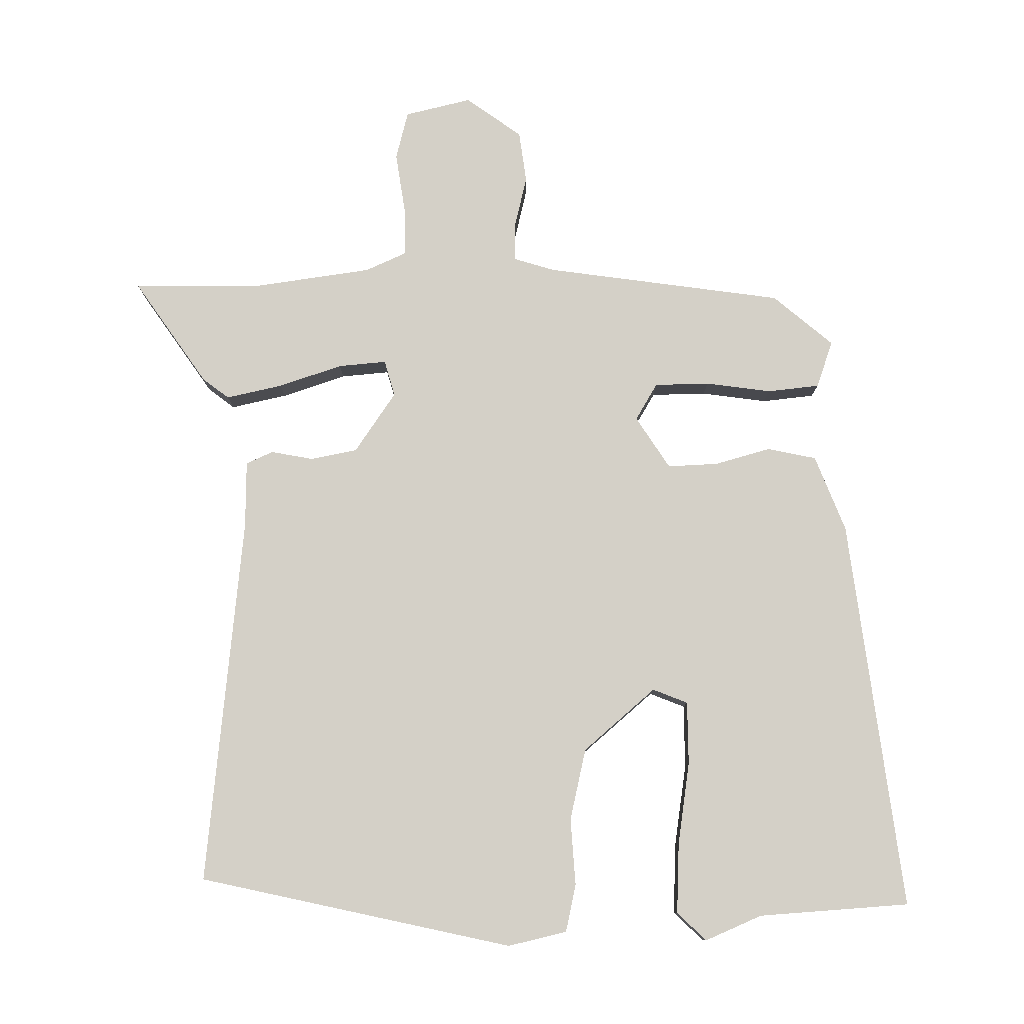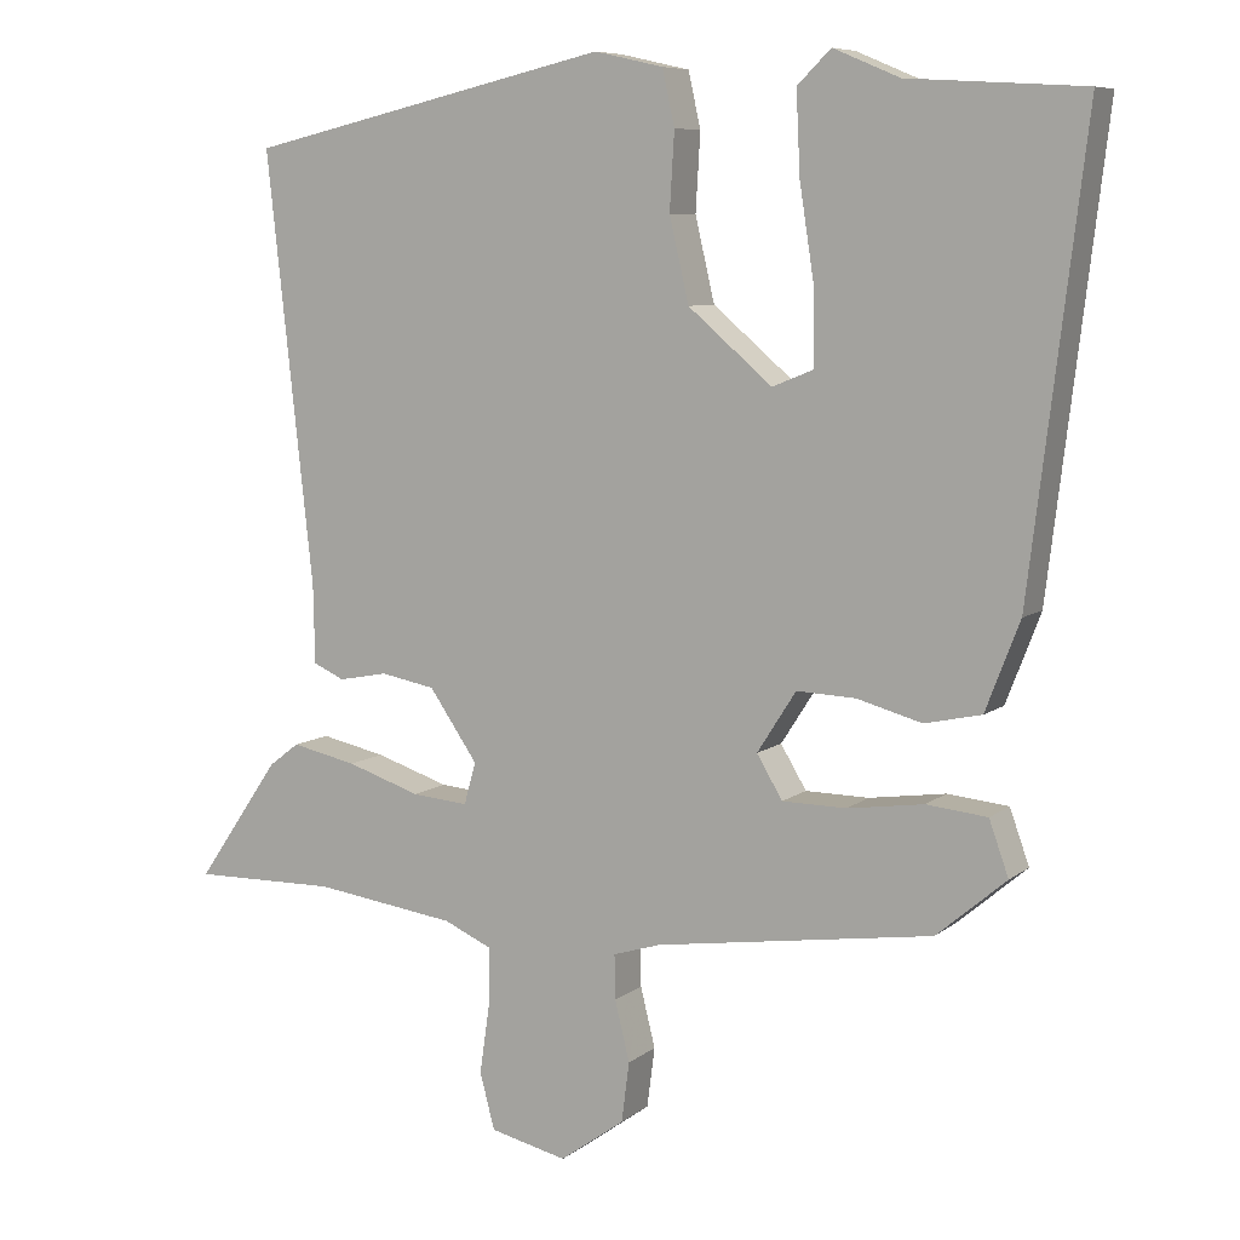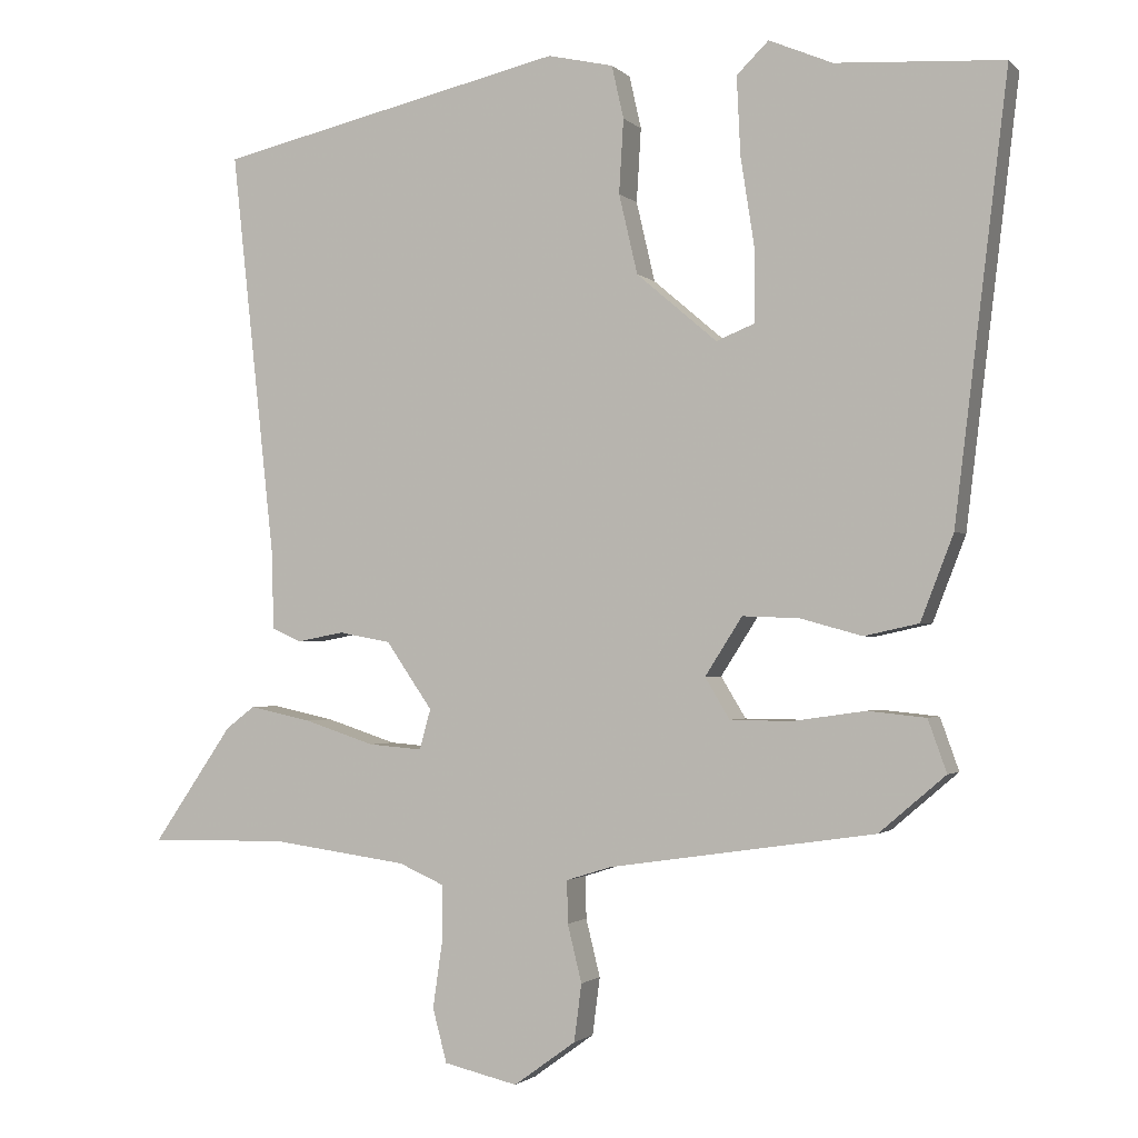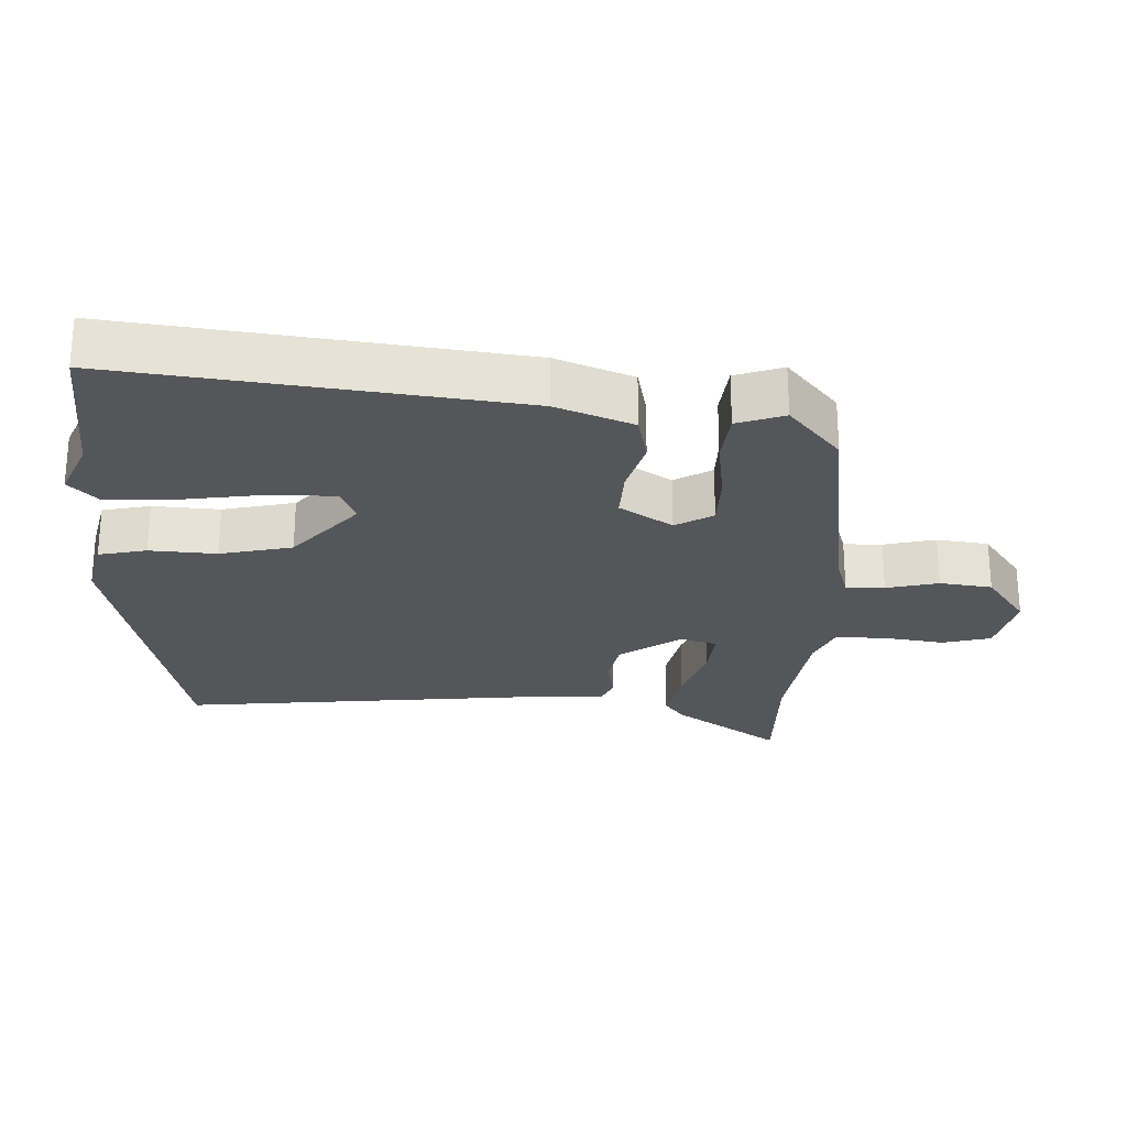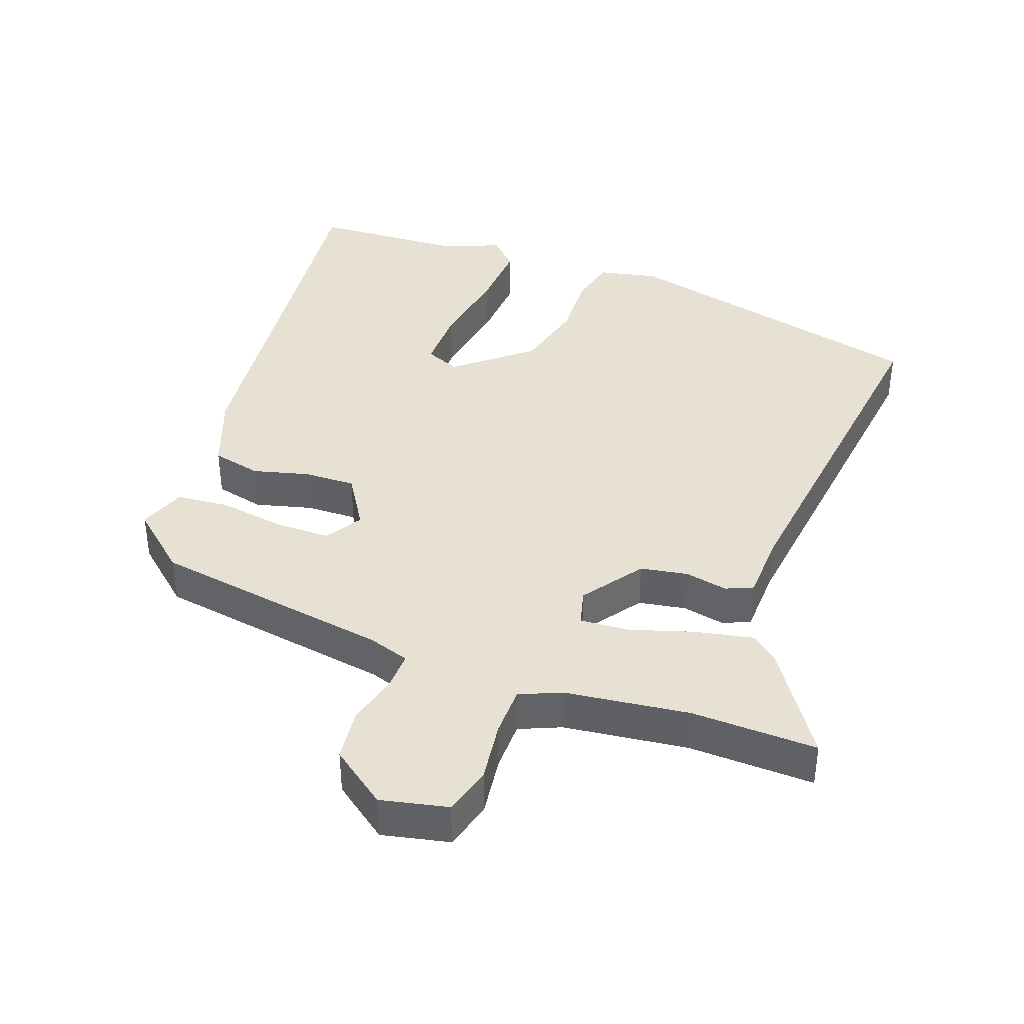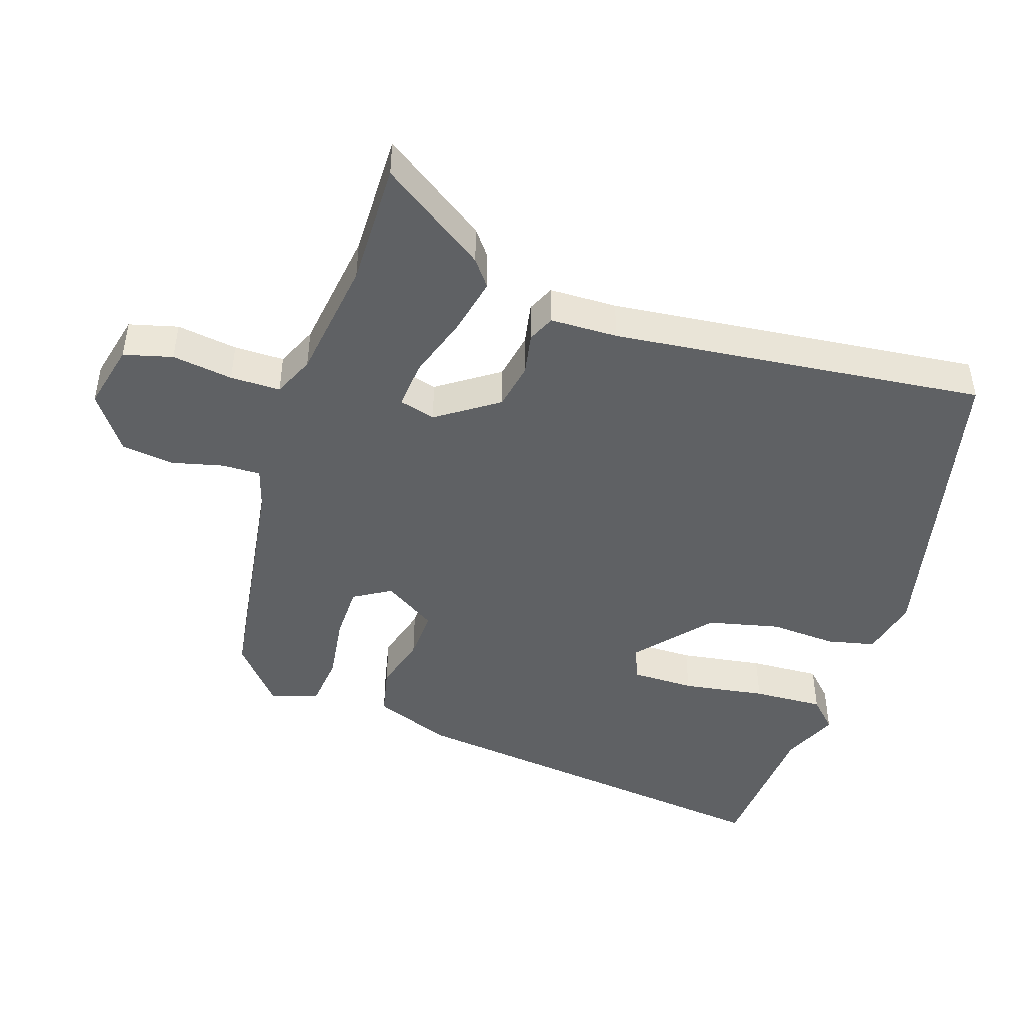
<metadata>
{"format":"obj","ext":"obj","renderer":"f3d","projection":"perspective","resolution":1024,"background":"white","views":[{"elev":79.9,"azim":-0.8,"up":"+Y"},{"elev":7.8,"azim":27.3,"up":"+Z"},{"elev":-1.7,"azim":20.7,"up":"+Z"},{"elev":-25.6,"azim":87.5,"up":"+Y"},{"elev":39.4,"azim":-159.2,"up":"+Y"},{"elev":-45.6,"azim":-108.2,"up":"+Y"}]}
</metadata>
<code>
v 0.399 0.07 -0.468
v 0.043 0.07 -0.52
v -0.018 0.07 -0.539
v -0.017 0.07 -0.596
v 0.002 0.07 -0.673
v -0.008 0.07 -0.75
v -0.091 0.07 -0.81
v -0.19 0.07 -0.787
v -0.209 0.07 -0.715
v -0.196 0.07 -0.625
v -0.196 0.07 -0.551
v -0.257 0.07 -0.524
v -0.44 0.07 -0.499
v -0.626 0.07 -0.502
v -0.519 0.07 -0.346
v -0.48 0.07 -0.316
v -0.396 0.07 -0.334
v -0.301 0.07 -0.365
v -0.229 0.07 -0.371
v -0.214 0.07 -0.317
v -0.276 0.07 -0.227
v -0.346 0.07 -0.214
v -0.409 0.07 -0.226
v -0.449 0.07 -0.208
v -0.451 0.07 -0.108
v -0.511 0.07 0.443
v -0.043 0.07 0.55
v 0.045 0.07 0.53
v 0.061 0.07 0.459
v 0.055 0.07 0.36
v 0.08 0.07 0.253
v 0.188 0.07 0.161
v 0.24 0.07 0.182
v 0.24 0.07 0.276
v 0.221 0.07 0.399
v 0.216 0.07 0.504
v 0.259 0.07 0.546
v 0.344 0.07 0.51
v 0.569 0.07 0.496
v 0.498 0.07 -0.09
v 0.454 0.07 -0.204
v 0.381 0.07 -0.22
v 0.298 0.07 -0.197
v 0.222 0.07 -0.194
v 0.172 0.07 -0.272
v 0.205 0.07 -0.327
v 0.287 0.07 -0.328
v 0.385 0.07 -0.314
v 0.463 0.07 -0.322
v 0.488 0.07 -0.392
v 0.399 0 -0.468
v 0.043 0 -0.52
v -0.018 0 -0.539
v -0.017 0 -0.596
v 0.002 0 -0.673
v -0.008 0 -0.75
v -0.091 0 -0.81
v -0.19 0 -0.787
v -0.209 0 -0.715
v -0.196 0 -0.625
v -0.196 0 -0.551
v -0.257 0 -0.524
v -0.44 0 -0.499
v -0.626 0 -0.502
v -0.519 0 -0.346
v -0.48 0 -0.316
v -0.396 0 -0.334
v -0.301 0 -0.365
v -0.229 0 -0.371
v -0.214 0 -0.317
v -0.276 0 -0.227
v -0.346 0 -0.214
v -0.409 0 -0.226
v -0.449 0 -0.208
v -0.451 0 -0.108
v -0.511 0 0.443
v -0.043 0 0.55
v 0.045 0 0.53
v 0.061 0 0.459
v 0.055 0 0.36
v 0.08 0 0.253
v 0.188 0 0.161
v 0.24 0 0.182
v 0.24 0 0.276
v 0.221 0 0.399
v 0.216 0 0.504
v 0.259 0 0.546
v 0.344 0 0.51
v 0.569 0 0.496
v 0.498 0 -0.09
v 0.454 0 -0.204
v 0.381 0 -0.22
v 0.298 0 -0.197
v 0.222 0 -0.194
v 0.172 0 -0.272
v 0.205 0 -0.327
v 0.287 0 -0.328
v 0.385 0 -0.314
v 0.463 0 -0.322
v 0.488 0 -0.392
f 50 1 2
f 49 50 2
f 48 49 2
f 47 48 2
f 46 47 2 3
f 45 46 3
f 44 45 3
f 41 42 43
f 40 41 43
f 39 40 43
f 38 39 43
f 38 43 44
f 36 37 38
f 35 36 38
f 34 35 38
f 33 34 38
f 33 38 44
f 32 33 44 3
f 28 29 30
f 27 28 30
f 26 27 30
f 25 26 30
f 25 30 31
f 24 25 31
f 23 24 31
f 22 23 31
f 21 22 31 32
f 16 17 18
f 15 16 18
f 14 15 18
f 13 14 18
f 12 13 18 19
f 11 12 19 20
f 8 9 10
f 7 8 10
f 6 7 10
f 5 6 10
f 4 5 10
f 3 4 10 11
f 20 21 32 3
f 3 11 20
f 52 51 100
f 52 100 99
f 52 99 98
f 52 98 97
f 53 52 97 96
f 53 96 95
f 53 95 94
f 93 92 91
f 93 91 90
f 93 90 89
f 93 89 88
f 94 93 88
f 88 87 86
f 88 86 85
f 88 85 84
f 88 84 83
f 94 88 83
f 53 94 83 82
f 80 79 78
f 80 78 77
f 80 77 76
f 80 76 75
f 81 80 75
f 81 75 74
f 81 74 73
f 81 73 72
f 82 81 72 71
f 68 67 66
f 68 66 65
f 68 65 64
f 68 64 63
f 69 68 63 62
f 70 69 62 61
f 60 59 58
f 60 58 57
f 60 57 56
f 60 56 55
f 60 55 54
f 61 60 54 53
f 53 82 71 70
f 70 61 53
f 1 51 52 2
f 2 52 53 3
f 3 53 54 4
f 4 54 55 5
f 5 55 56 6
f 6 56 57 7
f 7 57 58 8
f 8 58 59 9
f 9 59 60 10
f 10 60 61 11
f 11 61 62 12
f 12 62 63 13
f 13 63 64 14
f 14 64 65 15
f 15 65 66 16
f 16 66 67 17
f 17 67 68 18
f 18 68 69 19
f 19 69 70 20
f 20 70 71 21
f 21 71 72 22
f 22 72 73 23
f 23 73 74 24
f 24 74 75 25
f 25 75 76 26
f 26 76 77 27
f 27 77 78 28
f 28 78 79 29
f 29 79 80 30
f 30 80 81 31
f 31 81 82 32
f 32 82 83 33
f 33 83 84 34
f 34 84 85 35
f 35 85 86 36
f 36 86 87 37
f 37 87 88 38
f 38 88 89 39
f 39 89 90 40
f 40 90 91 41
f 41 91 92 42
f 42 92 93 43
f 43 93 94 44
f 44 94 95 45
f 45 95 96 46
f 46 96 97 47
f 47 97 98 48
f 48 98 99 49
f 49 99 100 50
f 50 100 51 1

</code>
